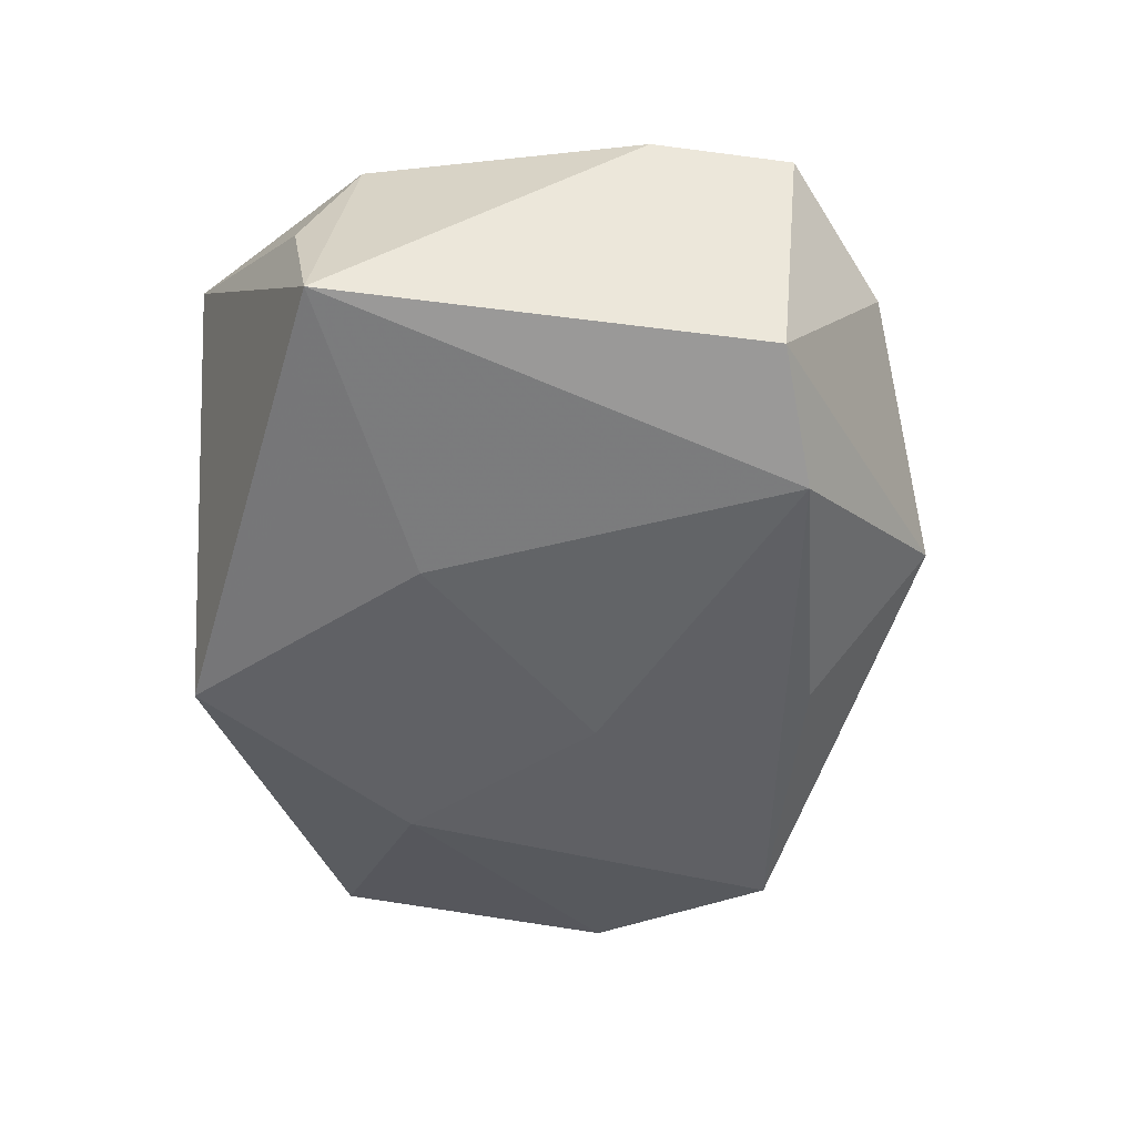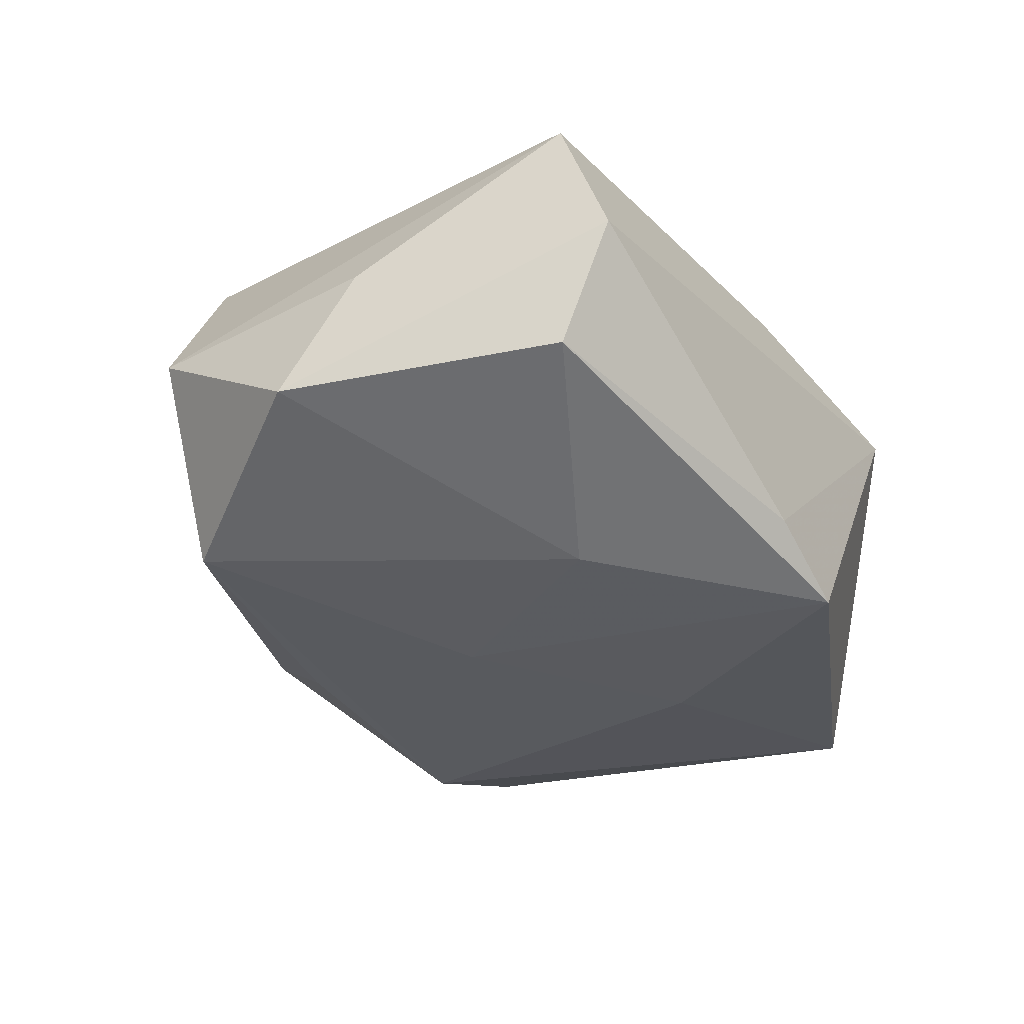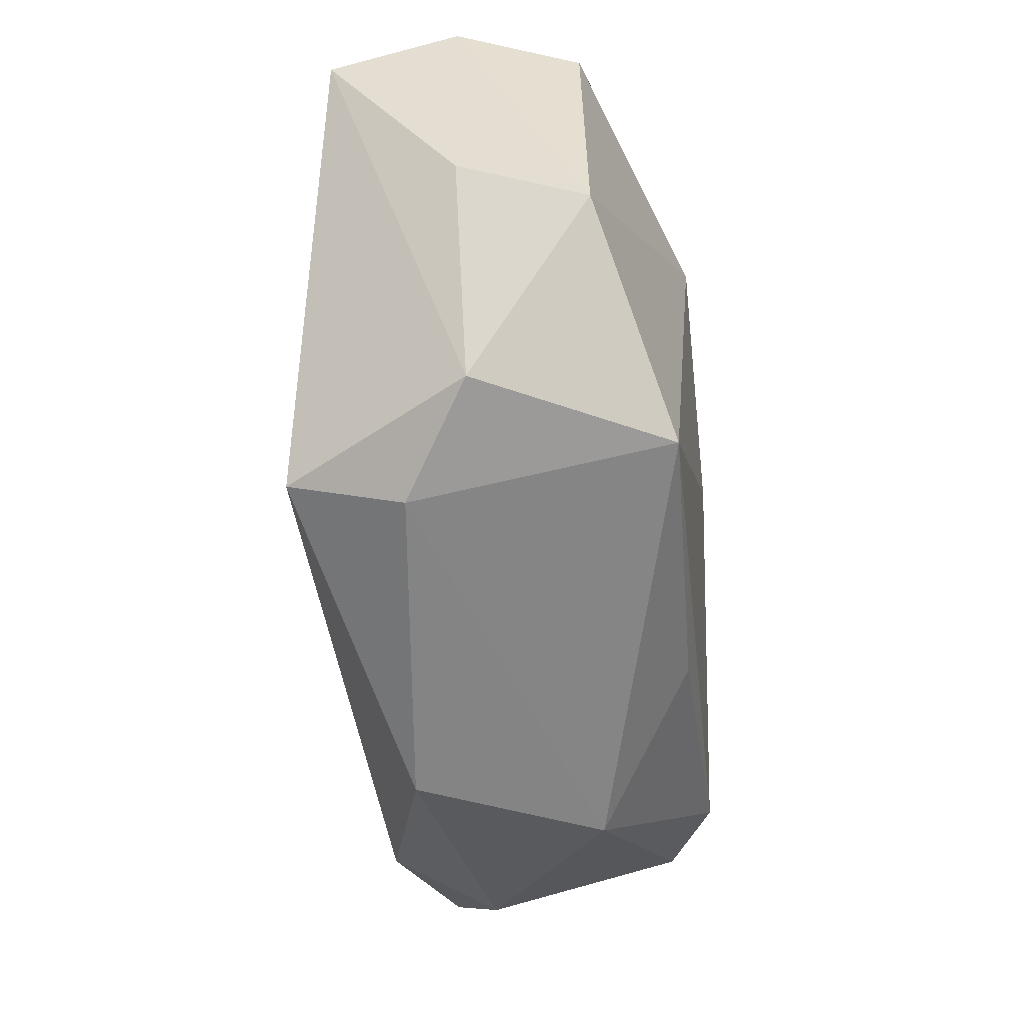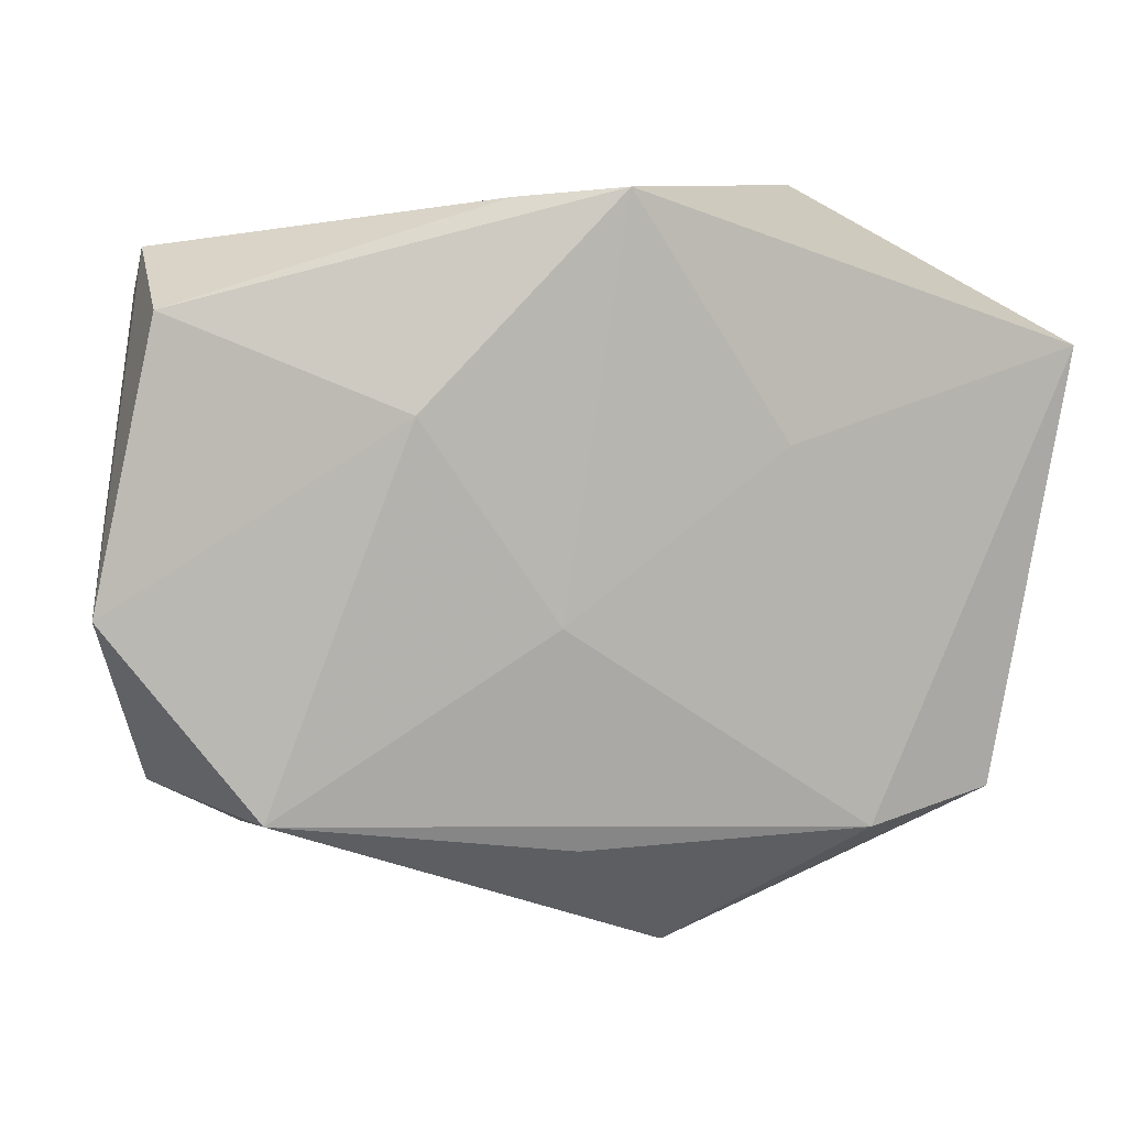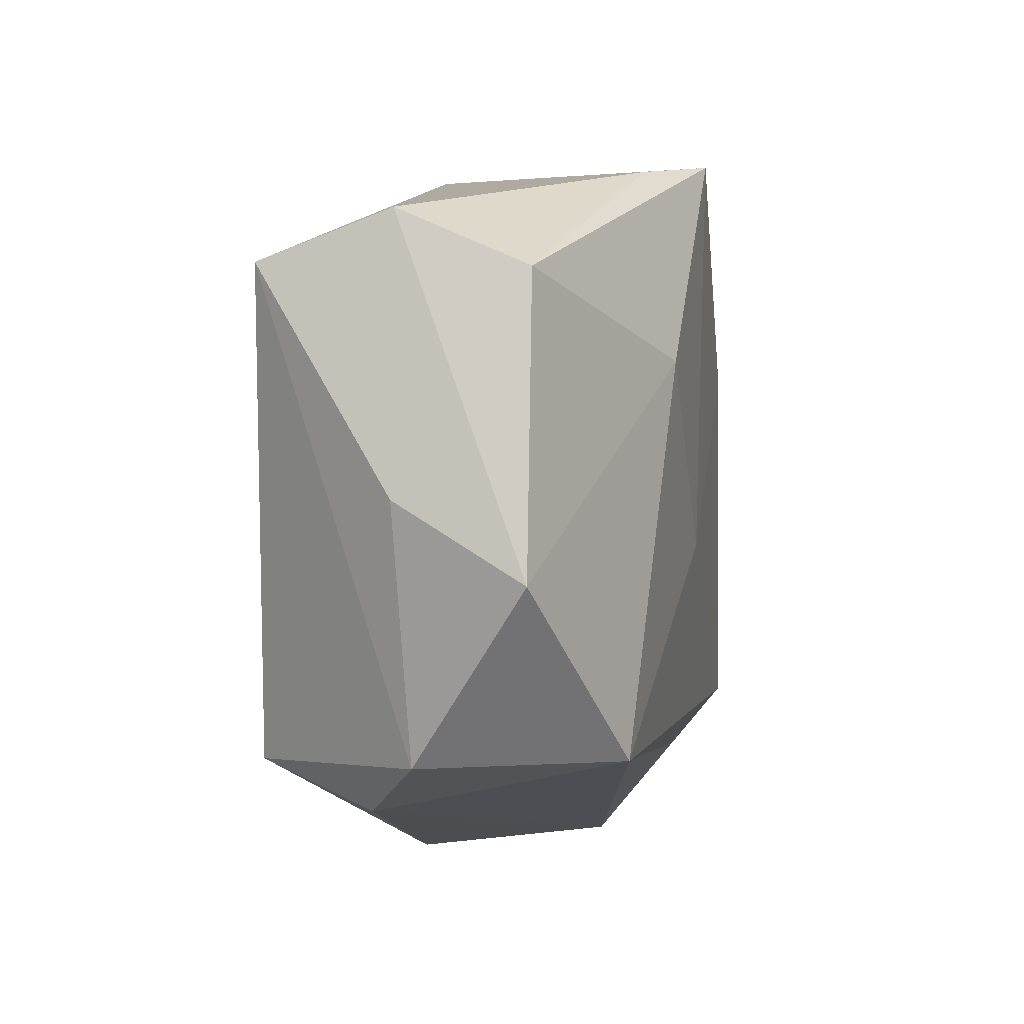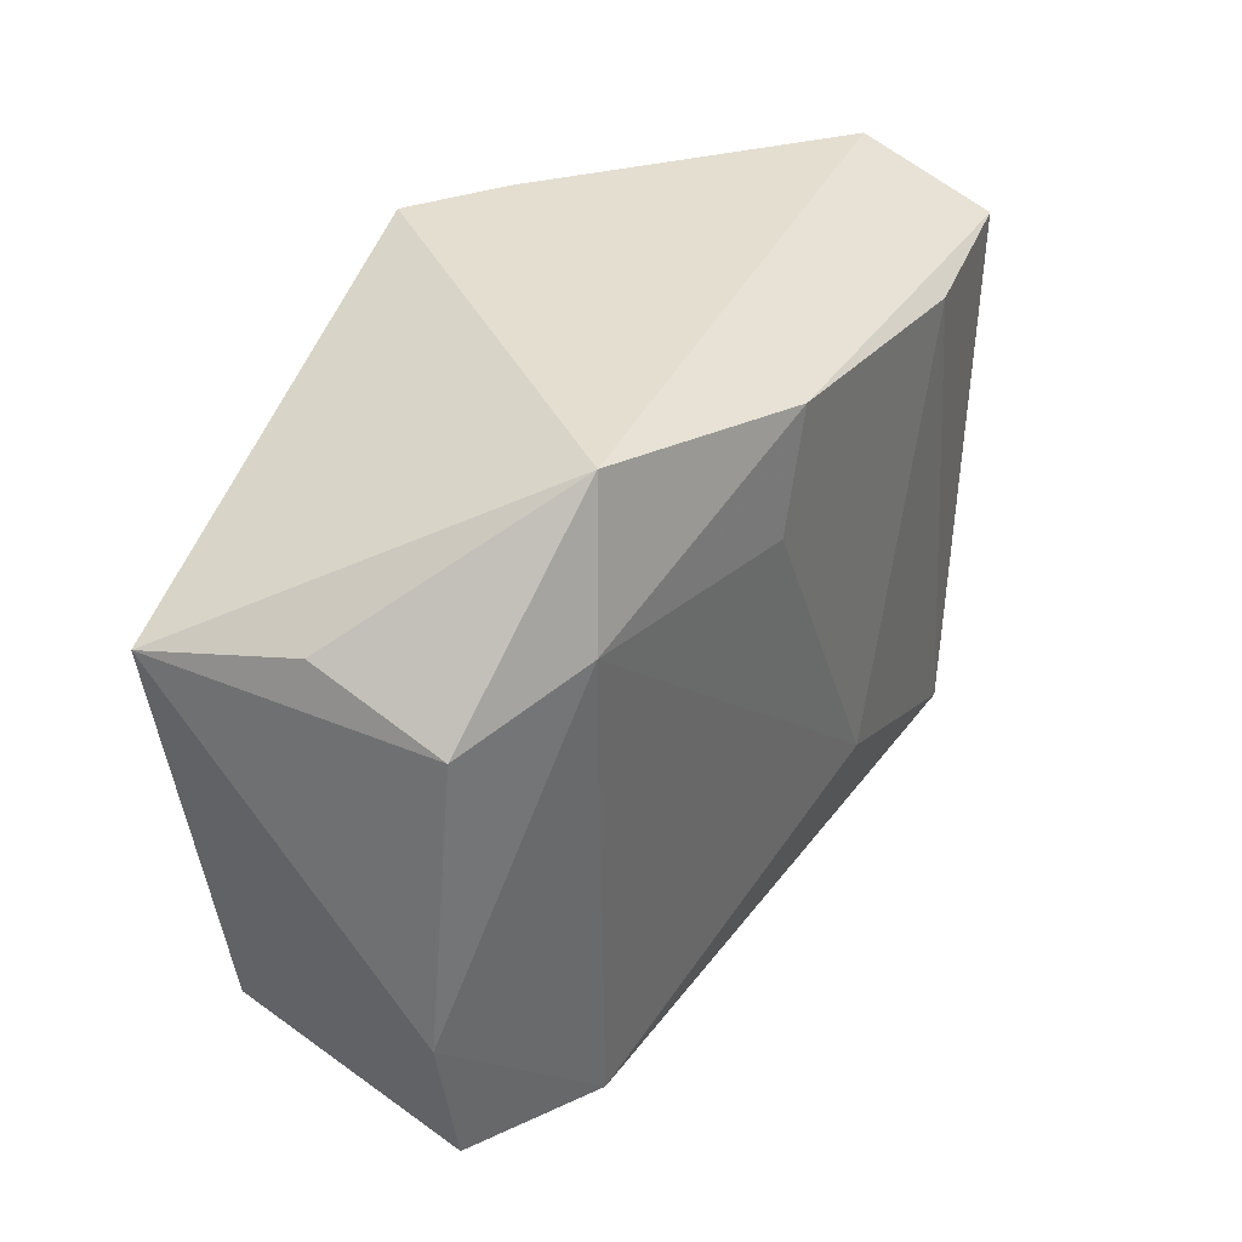
<metadata>
{"format":"obj","ext":"obj","renderer":"f3d","projection":"perspective","resolution":1024,"background":"white","views":[{"elev":-50.4,"azim":-88.4,"up":"+Z"},{"elev":-31.3,"azim":117.2,"up":"+Z"},{"elev":-41.4,"azim":94.0,"up":"+Y"},{"elev":9.0,"azim":167.7,"up":"+Y"},{"elev":5.3,"azim":101.2,"up":"+Y"},{"elev":37.6,"azim":-60.3,"up":"+Y"}]}
</metadata>
<code>
v -0.01996 -0.01999 0.01115
v 0.02957 0.01706 -0.006616
v -0.03011 0.01592 -0.001245
v 0.001982 -0.02824 0.007085
v 0.02368 -0.02059 0.005773
v -0.0003503 0.02498 -0.01447
v -0.03241 0.01419 -0.01125
v -0.02086 -0.02432 0.003134
v 0.03289 0.002036 0.002044
v -0.01953 0.01559 -0.01279
v 0.002574 -0.01915 -0.01253
v -0.02193 0.01542 0.01193
v 0.006421 0.00405 0.0147
v -0.02702 -0.01655 -0.01099
v 0.0298 0.02089 0.002508
v 0.02362 -0.01632 -0.01226
v 0.01361 0.01055 -0.014
v -0.01847 0.02498 0.01
v 0.004118 -0.003544 -0.01447
v 0.03002 0.01735 0.01187
v 0.00602 -0.009682 0.01526
v -0.01748 -0.01818 -0.01405
v 0.03052 -0.01602 0.001281
v 0.01822 0.01754 0.01393
v 0.02232 -0.01743 0.01401
v -0.02979 0.01199 0.007354
v -0.03004 -0.01832 0.007006
v -0.0319 -0.008248 0.006789
v 0.0341 -0.003224 -0.007157
v 0.006627 0.02431 -0.0107
v -0.001856 0.02106 0.01412
v -0.004601 0.01328 0.01429
v -0.01124 0.008119 -0.01447
v -0.004818 -0.02777 -0.005908
f 7 18 6
f 31 20 18
f 6 19 33
f 20 31 24
f 21 25 24
f 24 25 20
f 6 2 17
f 17 19 6
f 16 19 17
f 18 20 15
f 16 17 29
f 29 17 2
f 29 15 20
f 2 15 29
f 21 31 32
f 18 7 3
f 3 26 18
f 7 26 3
f 18 26 12
f 12 31 18
f 12 32 31
f 21 32 12
f 28 26 7
f 7 14 28
f 28 12 26
f 10 7 6
f 6 33 10
f 10 33 7
f 22 33 19
f 22 14 7
f 7 33 22
f 22 19 16
f 16 11 22
f 13 31 21
f 21 24 13
f 13 24 31
f 6 18 30
f 18 15 30
f 30 2 6
f 30 15 2
f 20 25 23
f 25 5 23
f 16 29 23
f 23 5 16
f 12 28 1
f 21 12 1
f 1 25 21
f 9 29 20
f 20 23 9
f 9 23 29
f 27 28 14
f 27 1 28
f 16 5 34
f 34 11 16
f 34 22 11
f 14 22 34
f 25 1 4
f 4 5 25
f 4 34 5
f 8 27 14
f 14 34 8
f 34 4 8
f 1 27 8
f 8 4 1

</code>
